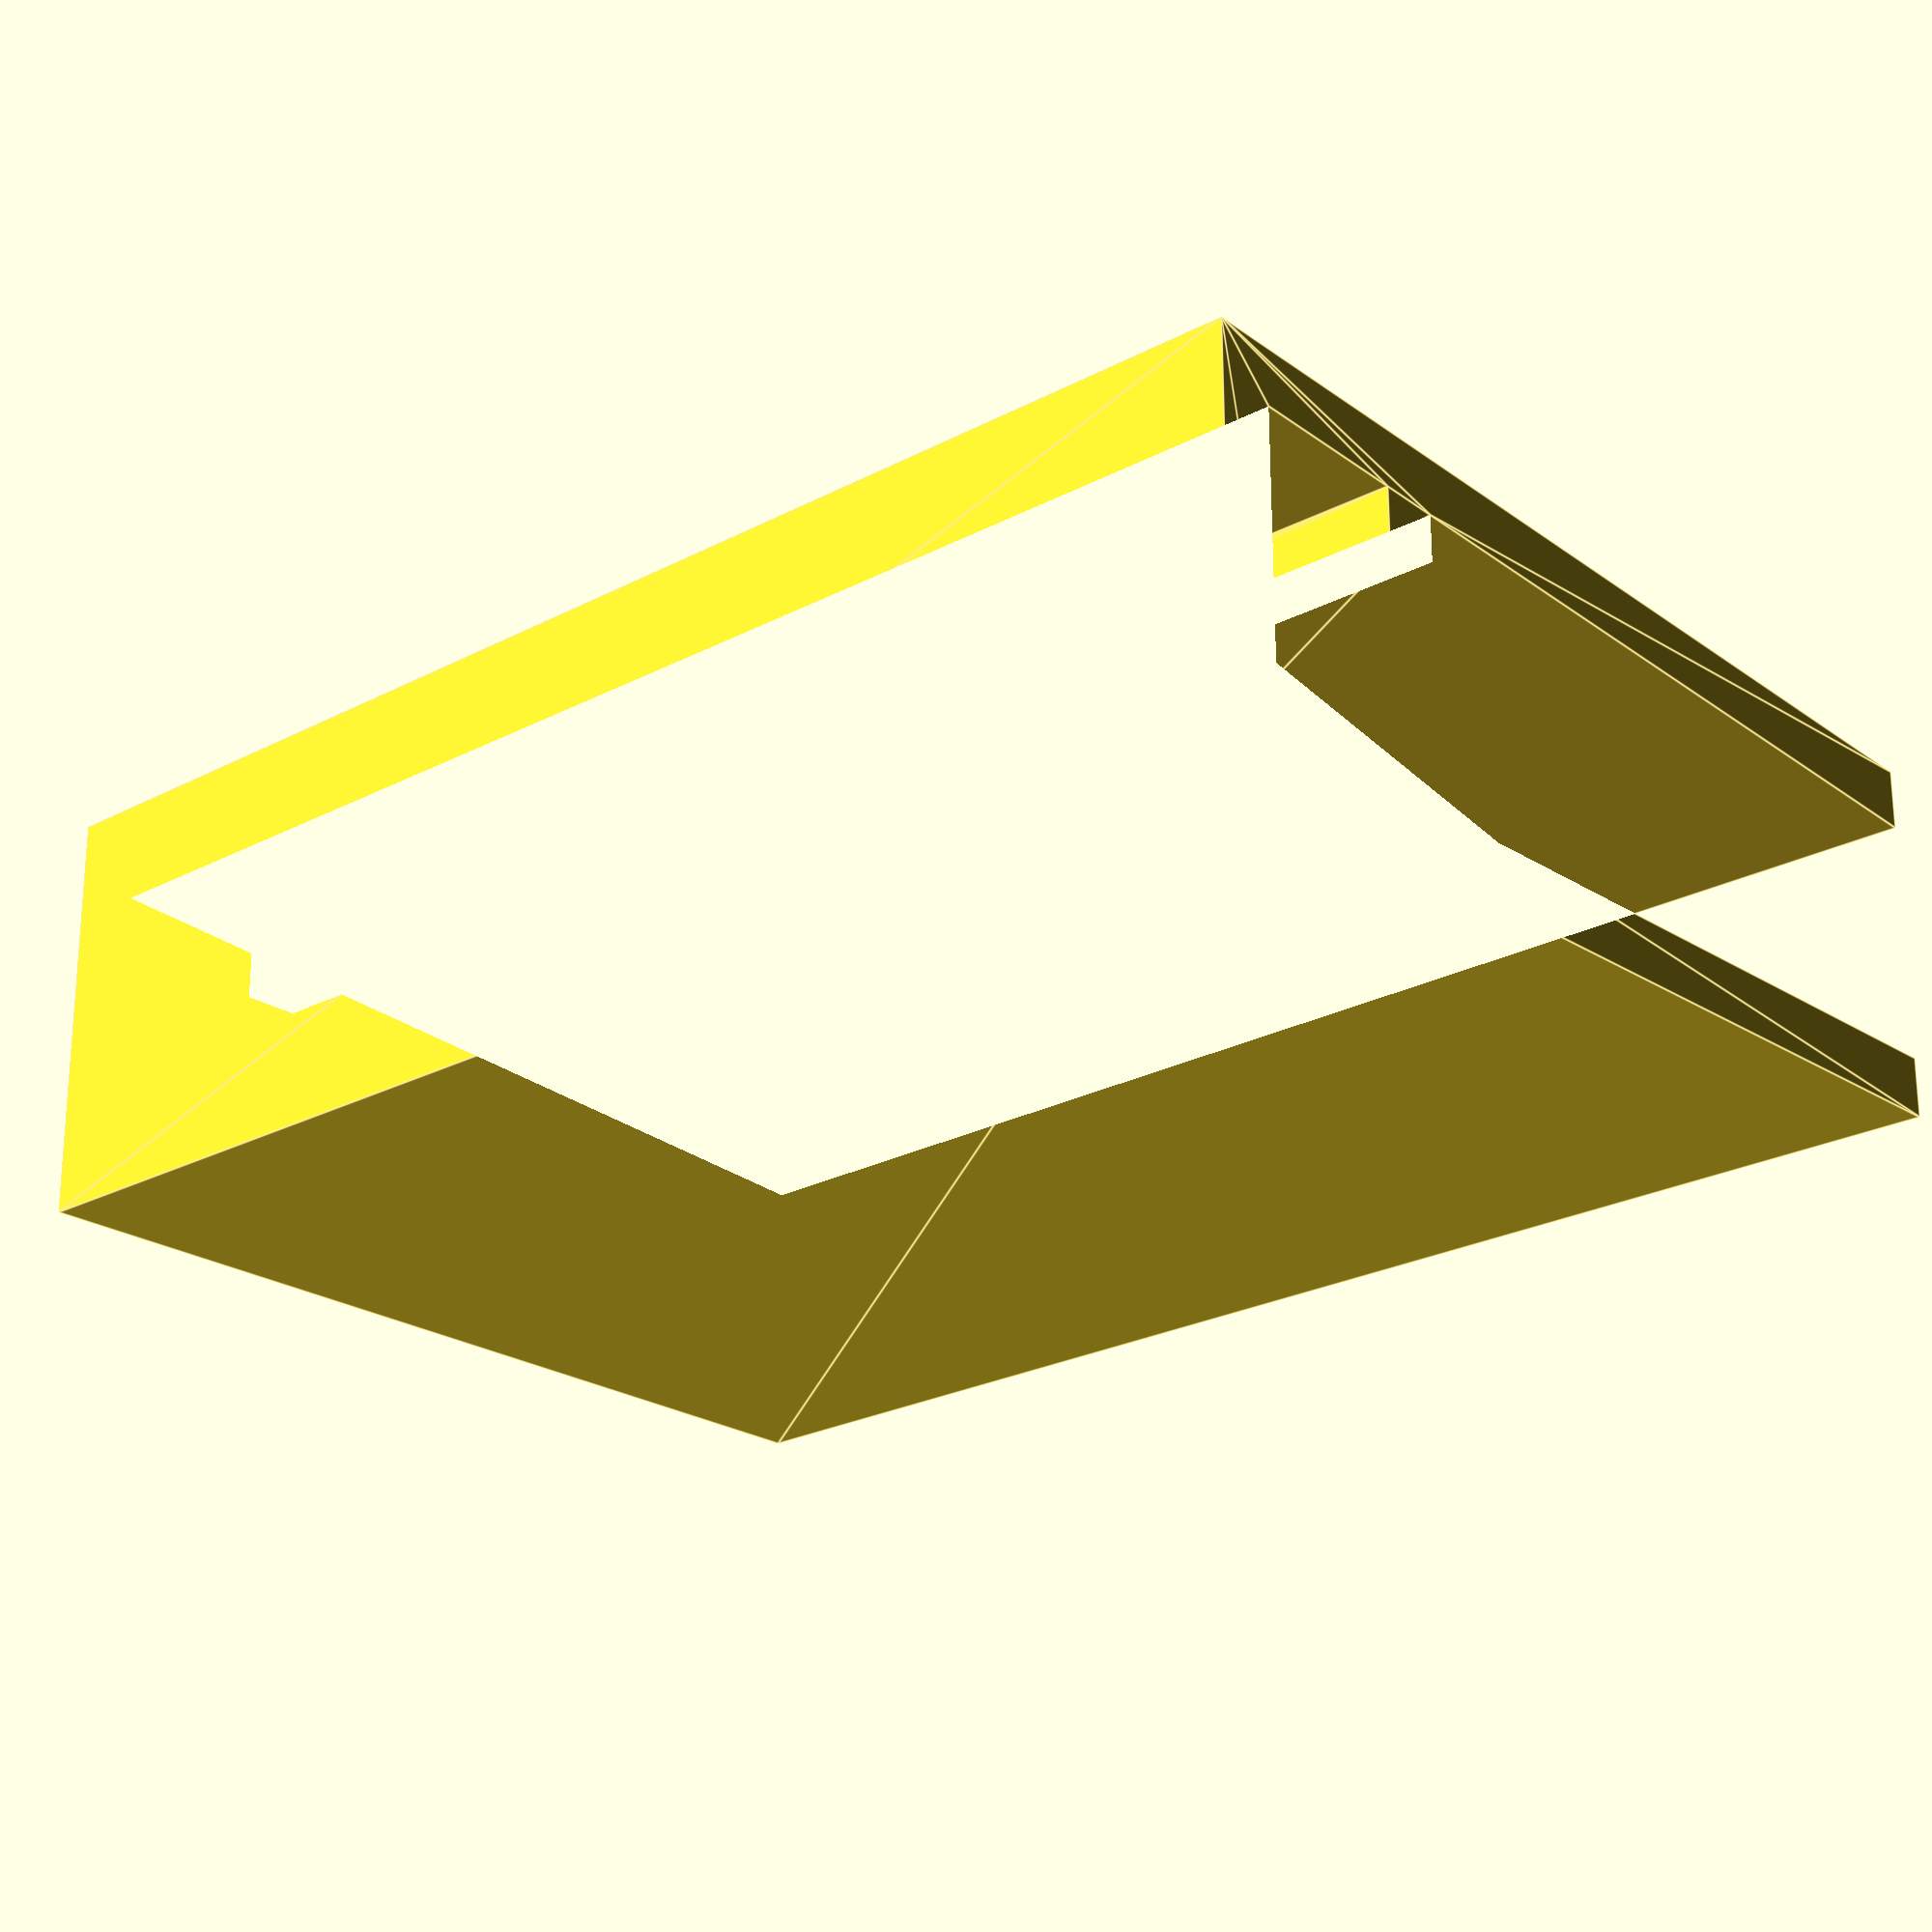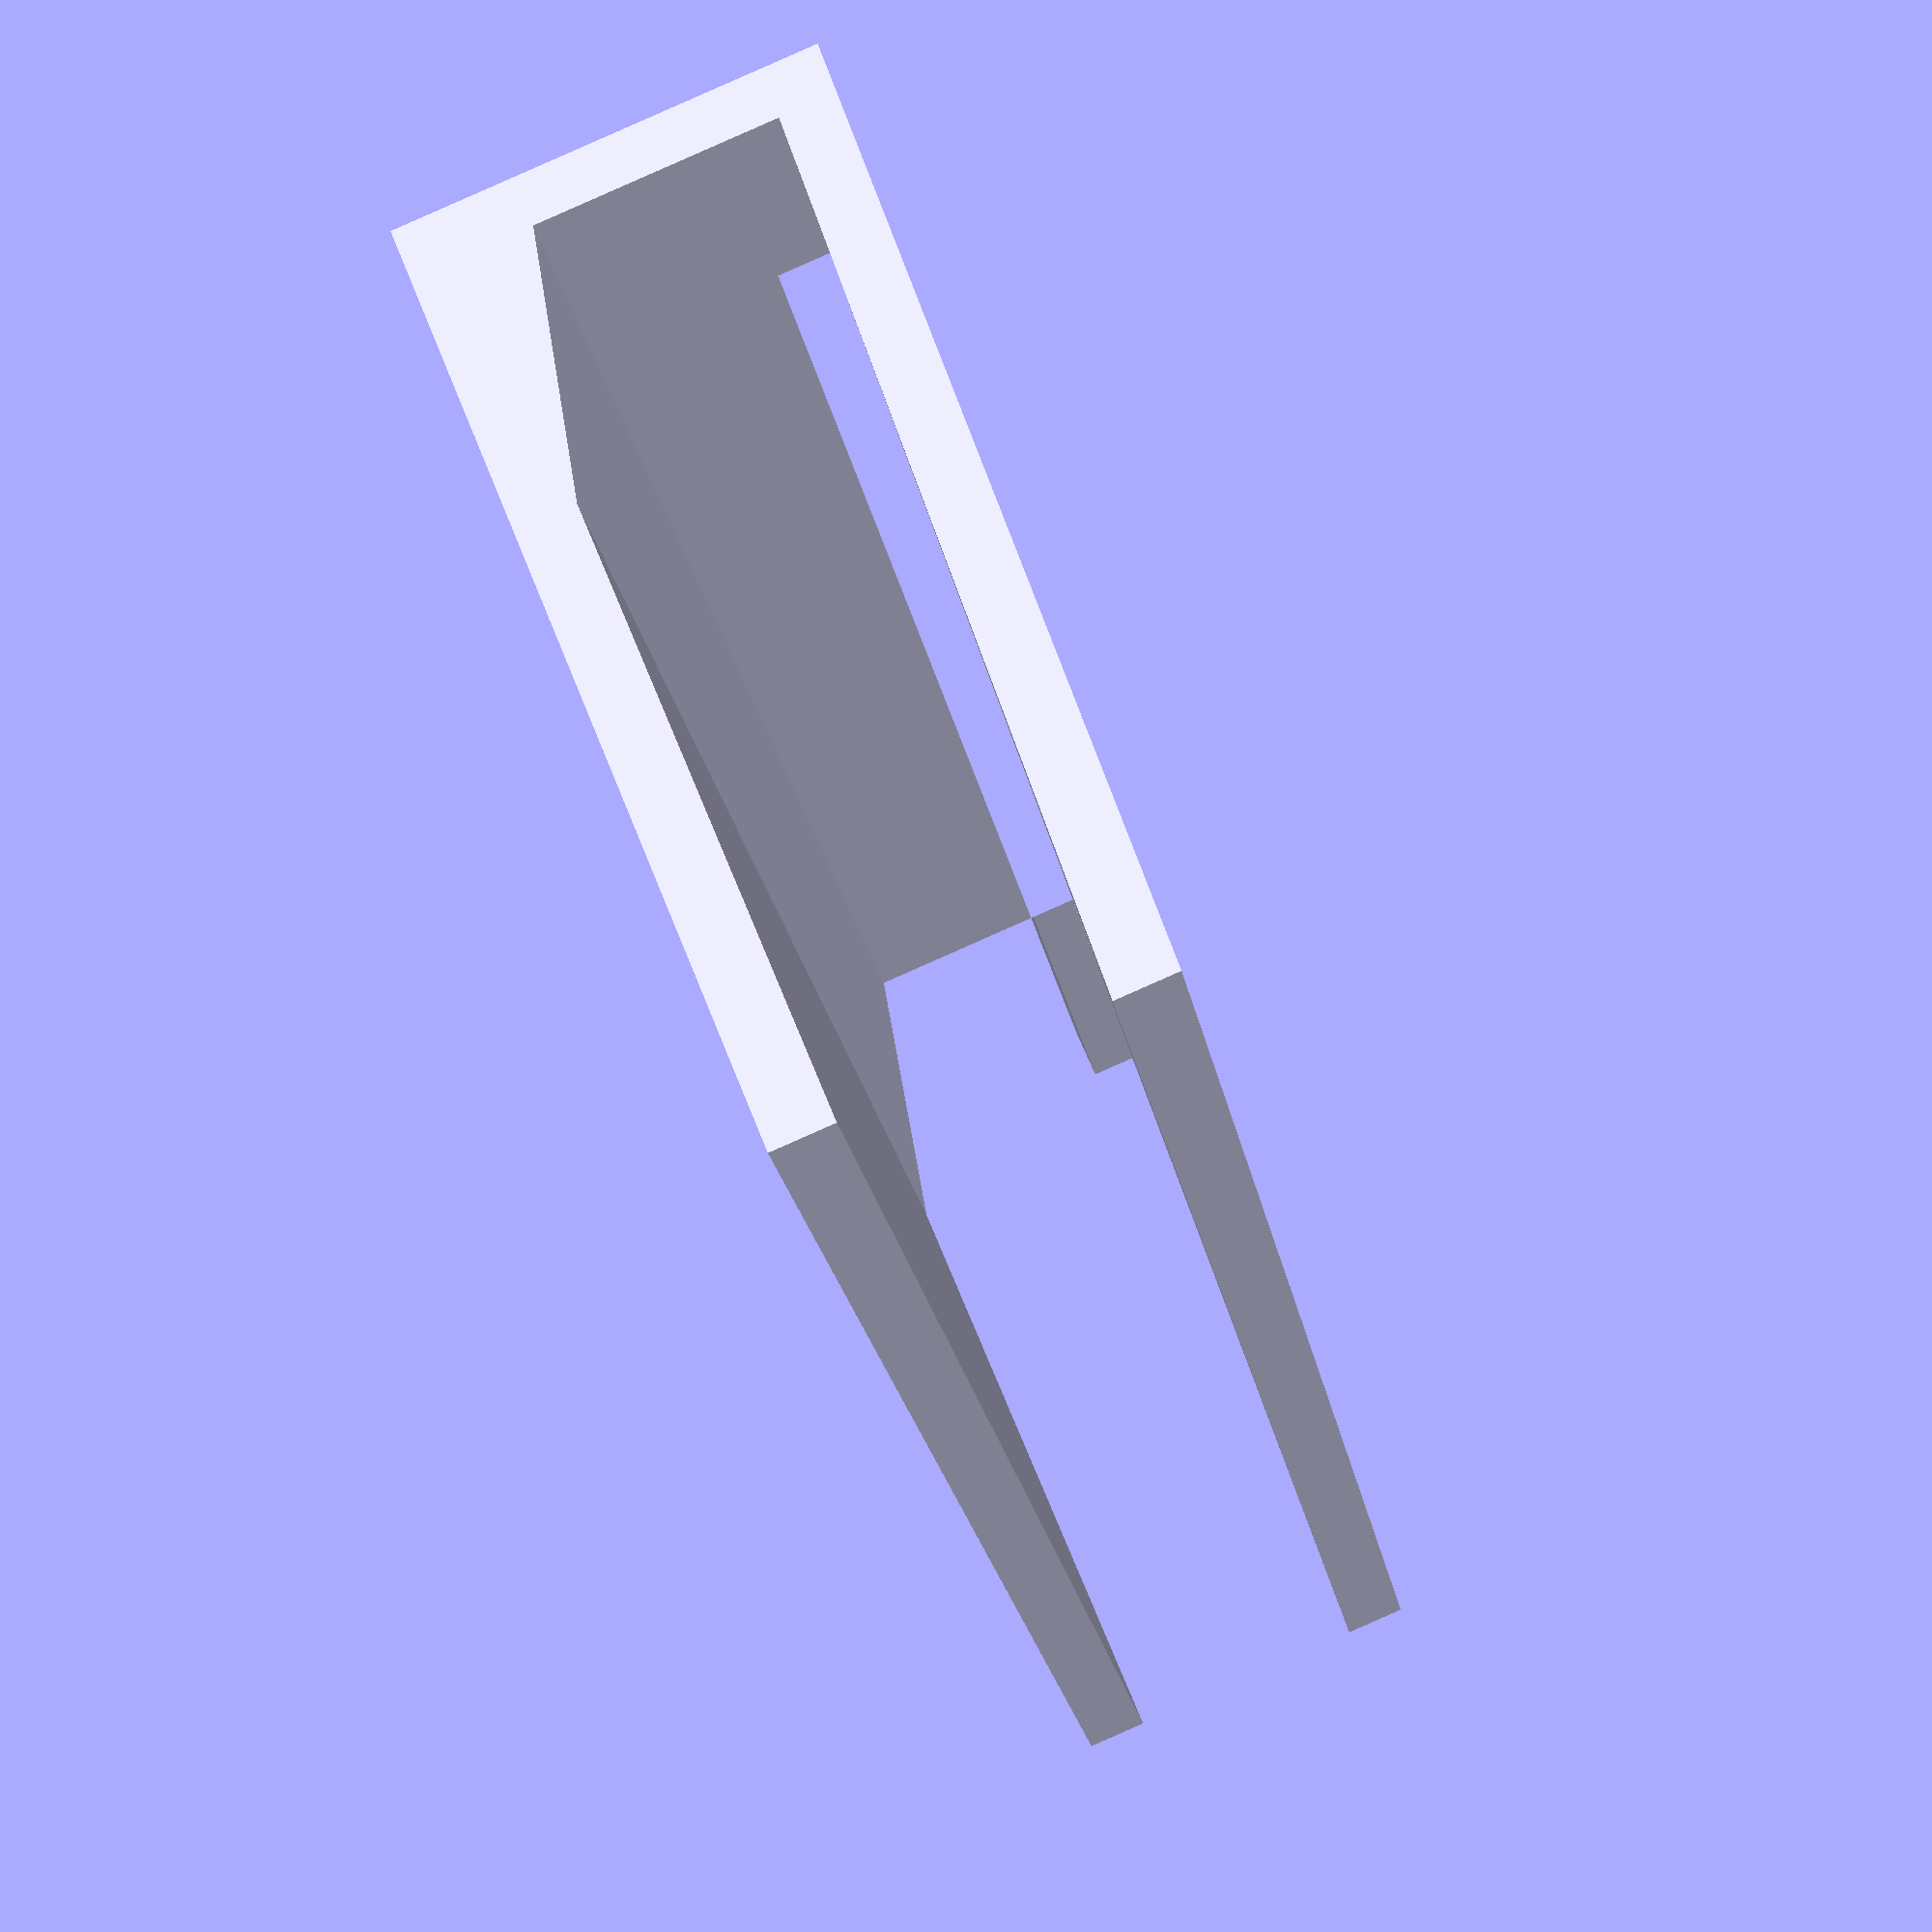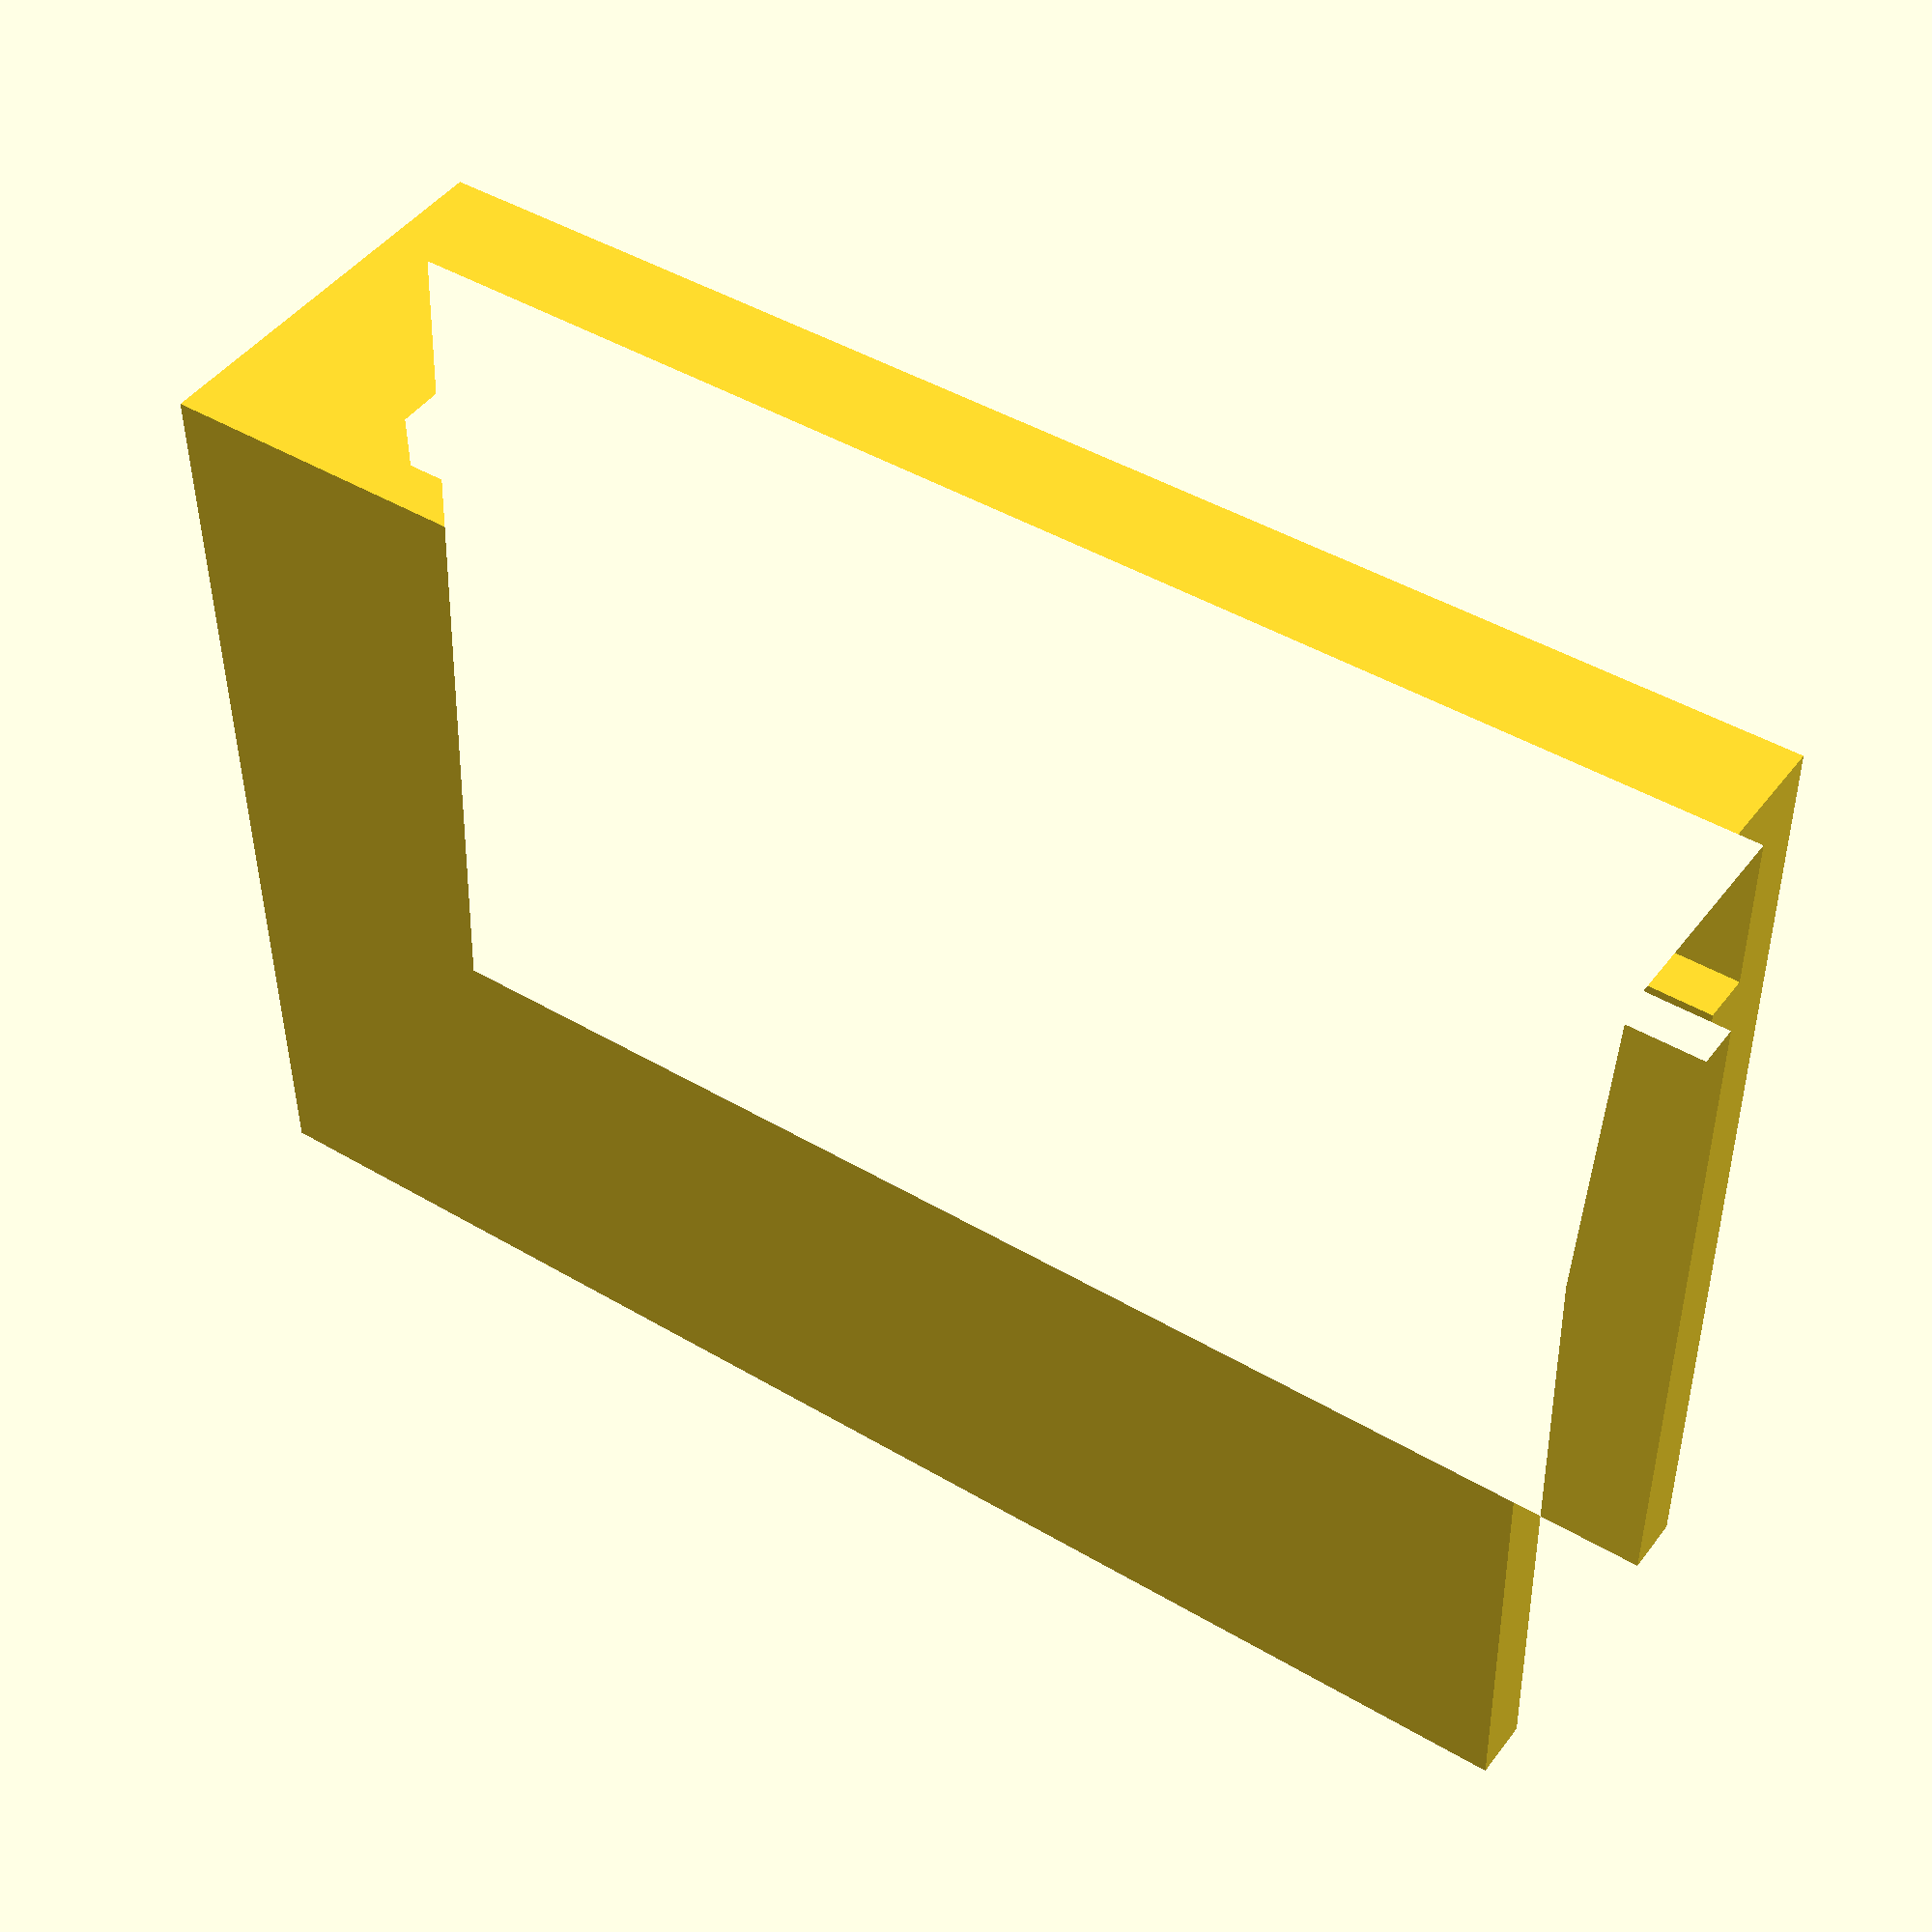
<openscad>

//
// MacBook pro 2015

// unit is millimeter

t = 1.0; // thickness
h = 16.0; // height
d0 = 5.0; // rear depth
d1 = 4.0; // front depth
l = 25.0; // length

difference() {

  linear_extrude(height=l) {
    union() {
      polygon([
        [ 0, 0 ], [ t, 0 ], [ t, h - 5 * t ], [ t + t, h ], [ t + d0, h ],
        [ t + d1, 0 ], [ t + d1 + t, 0 ], [ t + d0 + t, h + t ],
        [ 0, h + t ],
      ]);
      translate([ d0, h - t - 2.7, 0 ]) square(t);
    }
  }

  translate([ d0 + t, h / 2, l * 0.9 ])
  rotate([ 90, 90, 90 ])
    linear_extrude(height=2) text("思想罪", font="Hiragino Sans", size=4.9);
  //translate([ d0 + t, h / 4, l * 0.86 ])
  //rotate([ 90, 90, 90 ])
  //  linear_extrude(height=2) text("THOUGHT CRIME", font="Helvetica", size=2.8);
}


</openscad>
<views>
elev=23.3 azim=269.9 roll=312.2 proj=p view=edges
elev=207.6 azim=158.9 roll=168.8 proj=p view=solid
elev=135.7 azim=178.5 roll=235.2 proj=p view=solid
</views>
